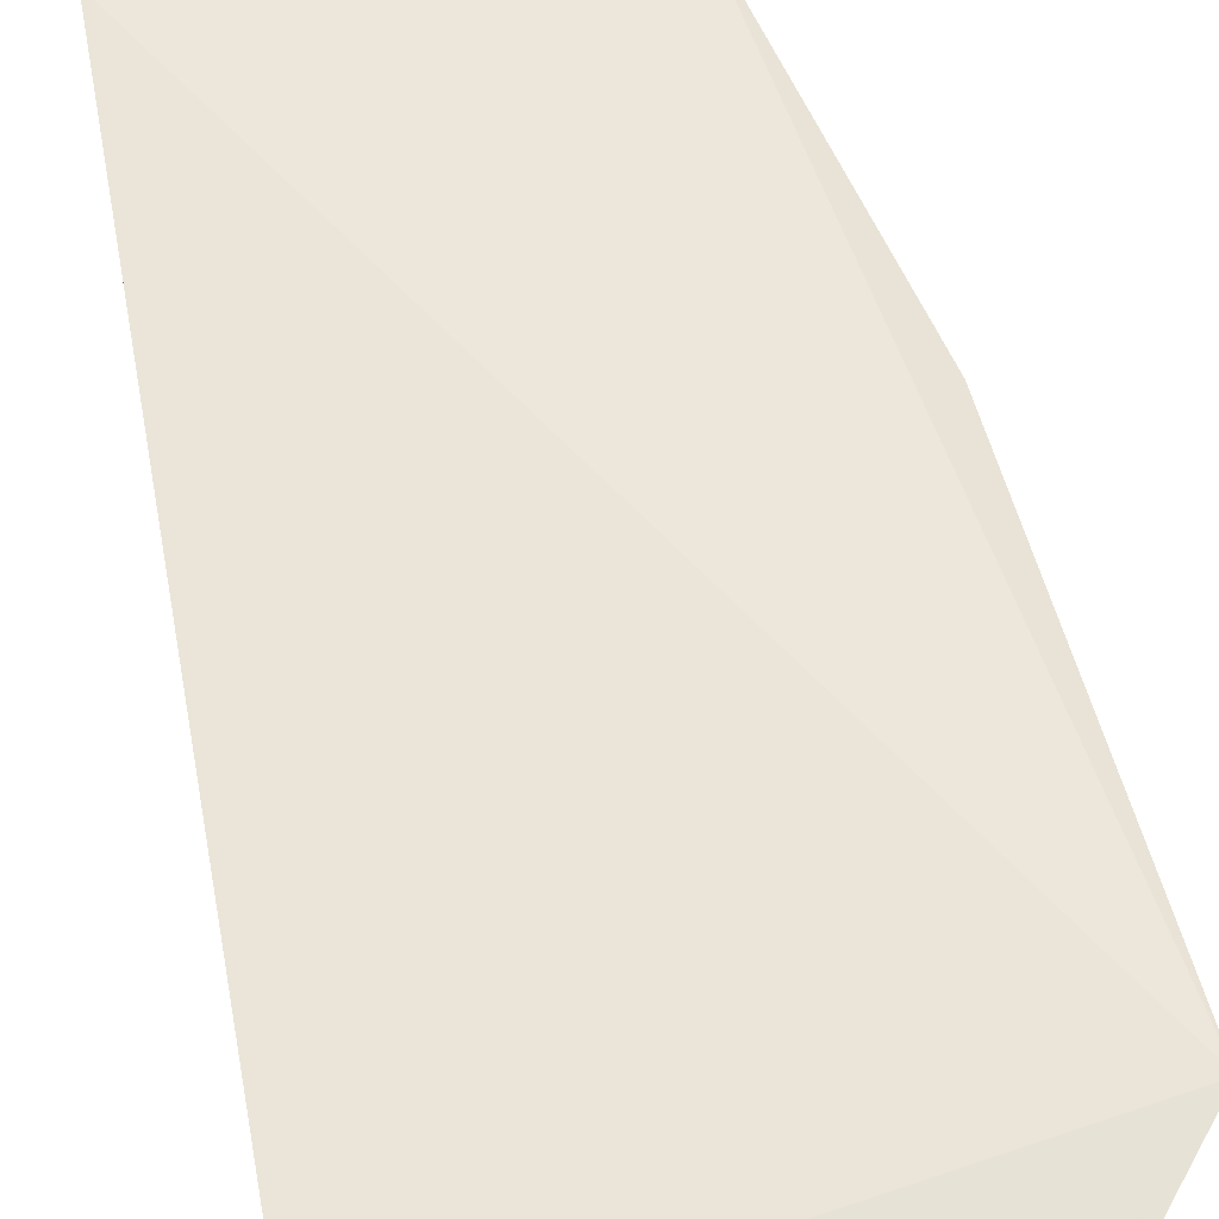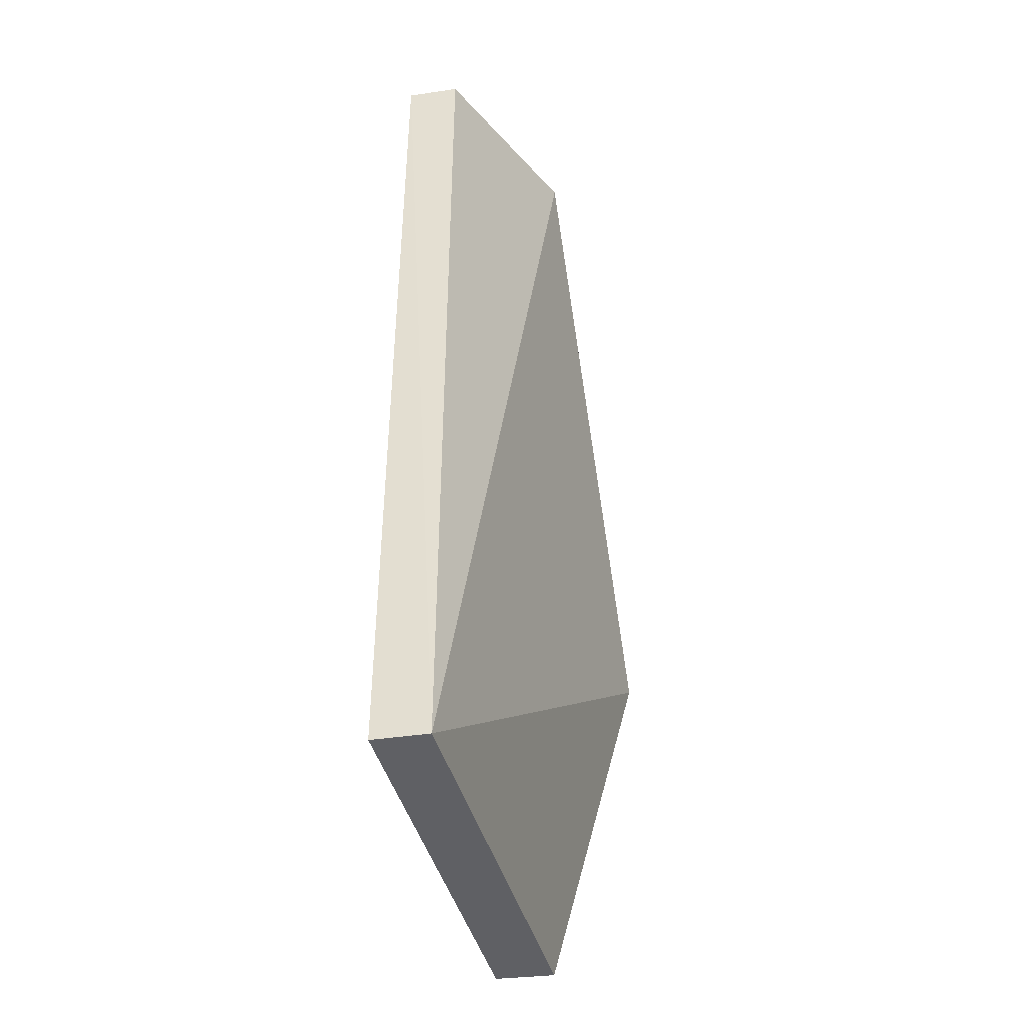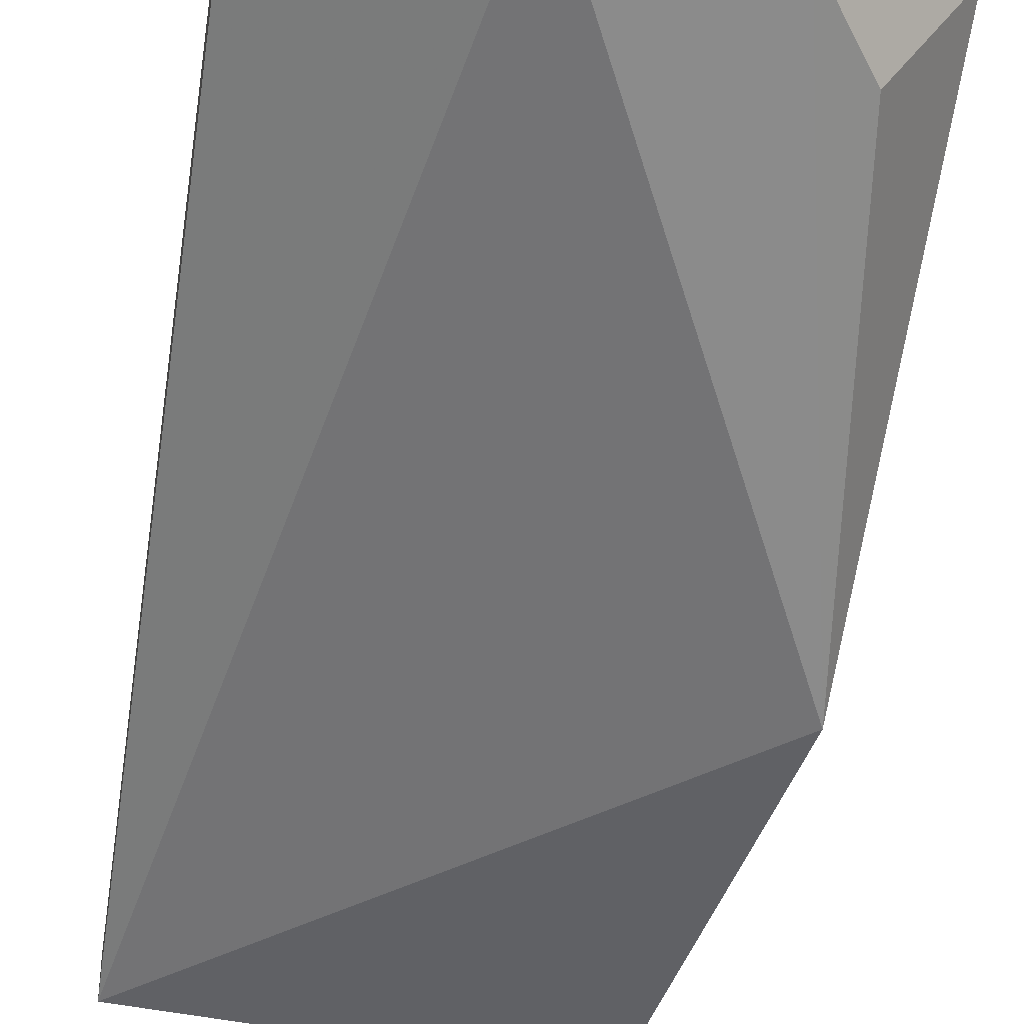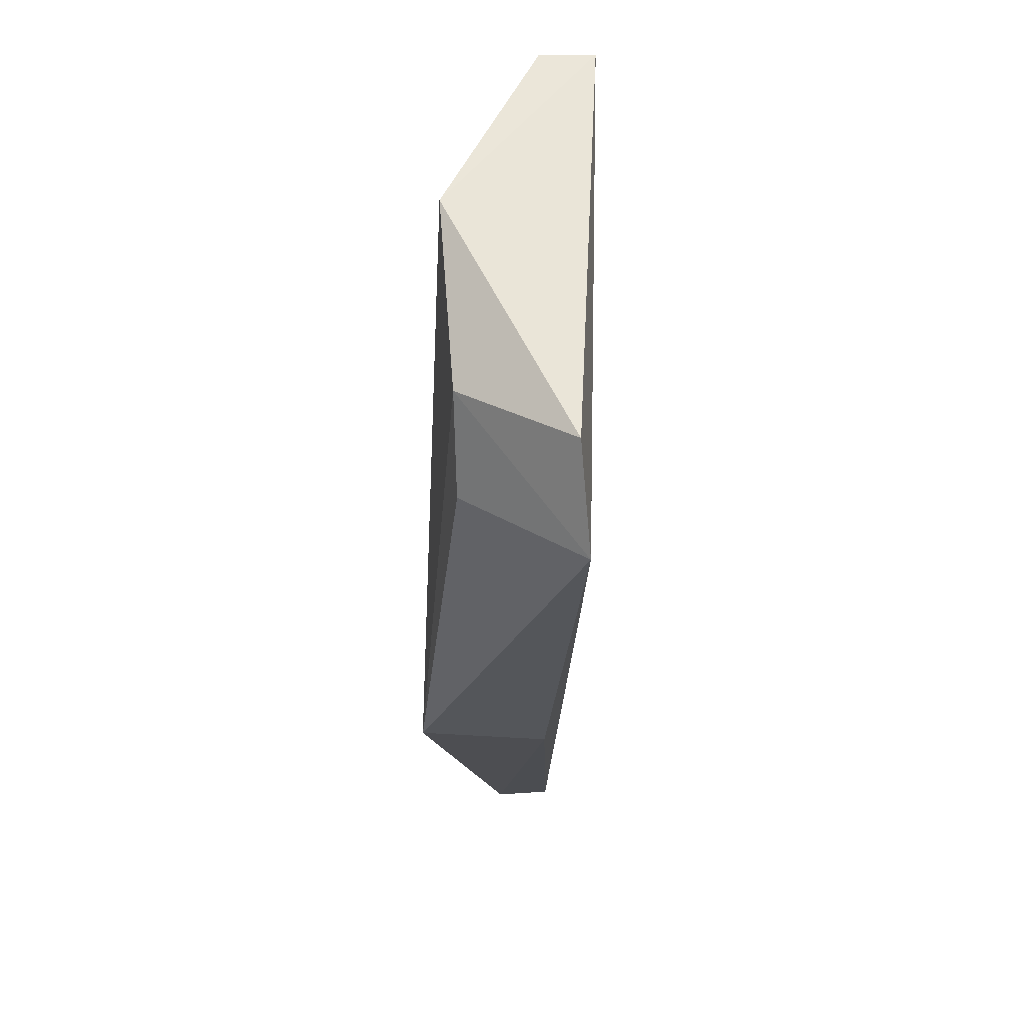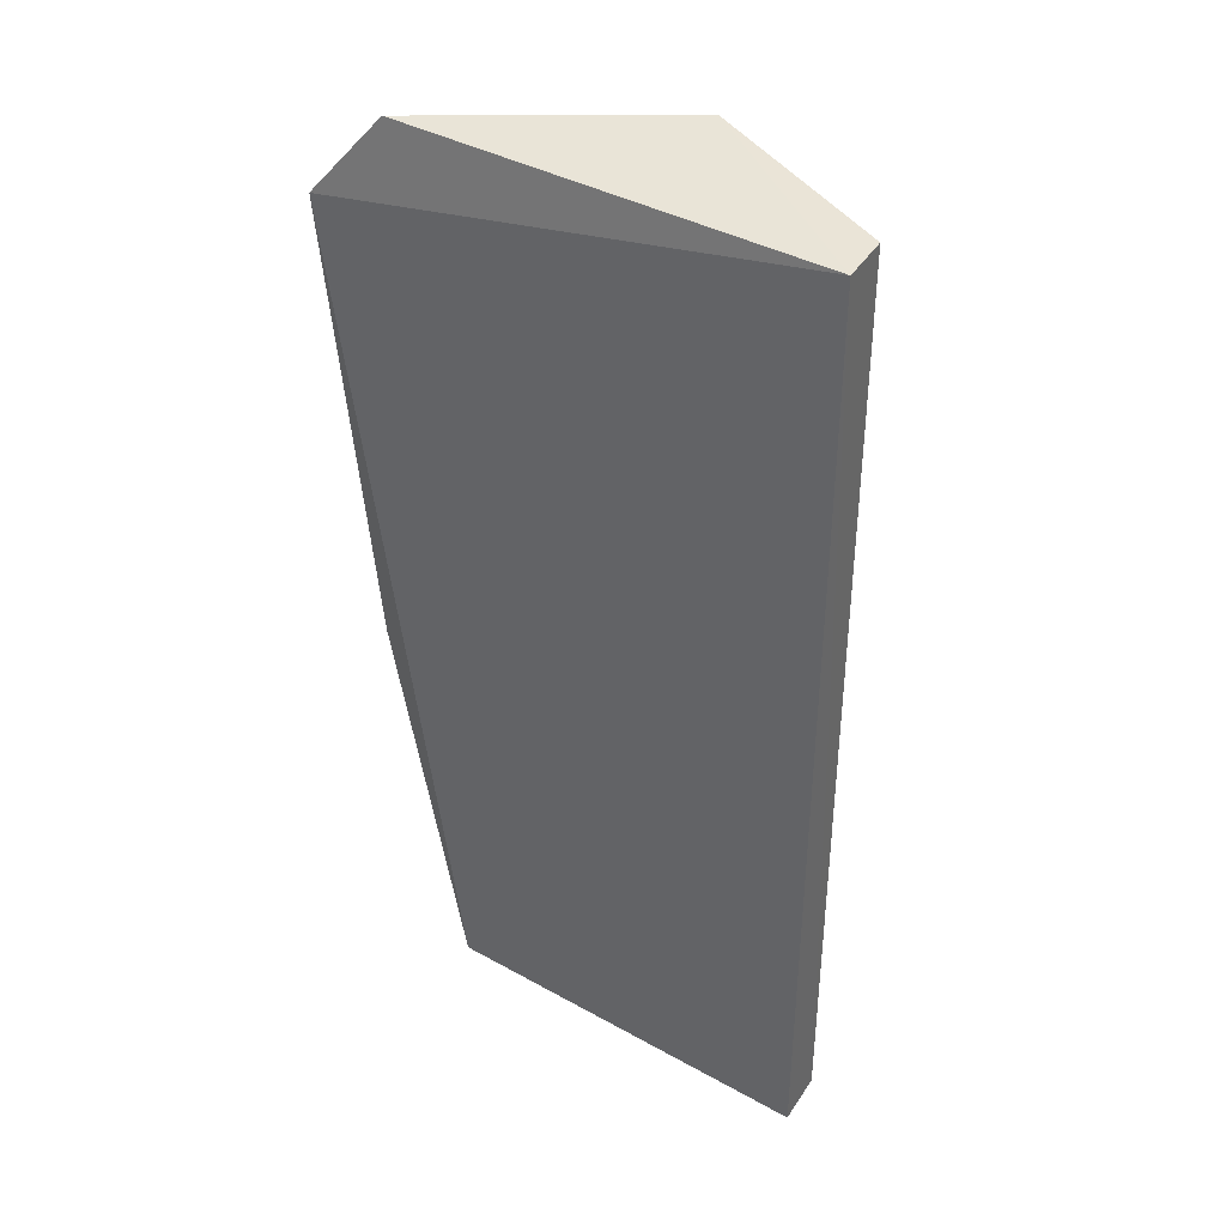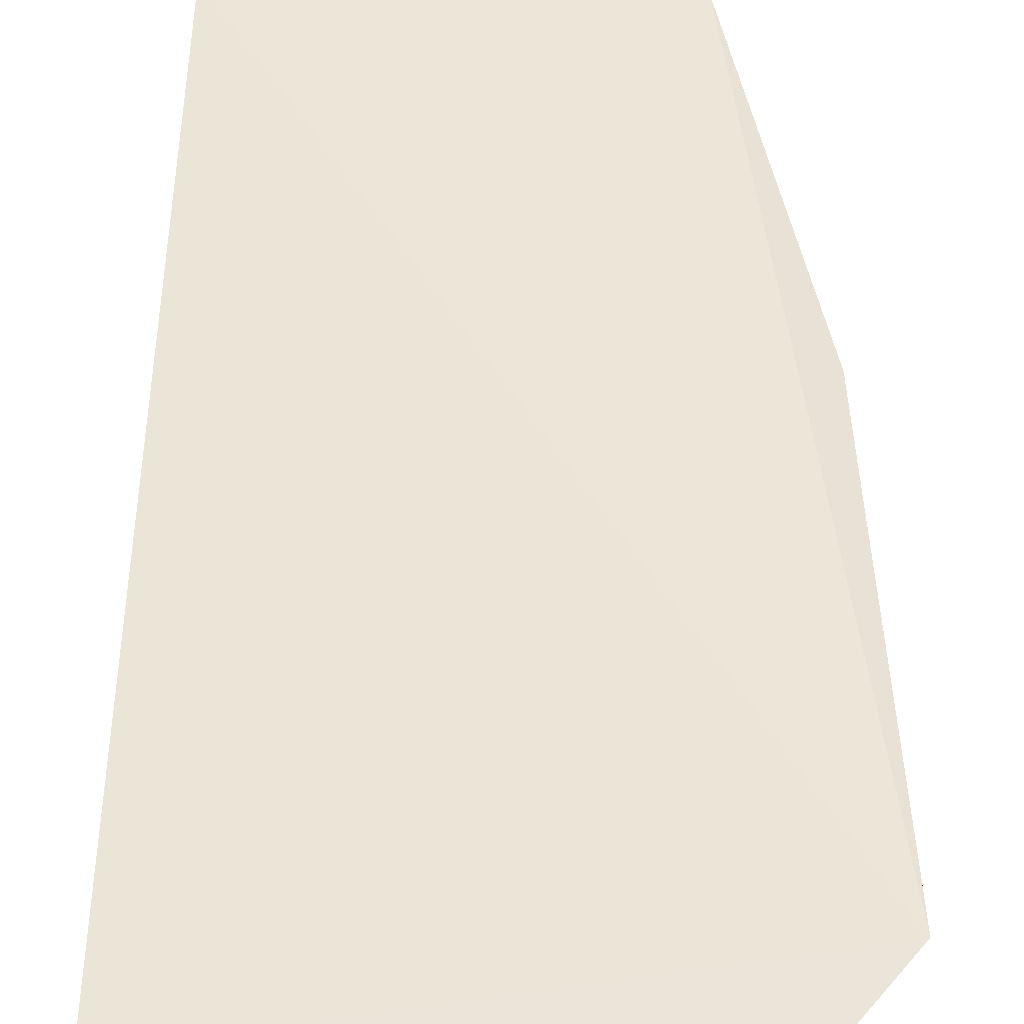
<metadata>
{"format":"obj","ext":"obj","renderer":"f3d","projection":"perspective","resolution":1024,"background":"white","views":[{"elev":55.4,"azim":169.2,"up":"+Z"},{"elev":-44.2,"azim":103.4,"up":"+Y"},{"elev":-58.9,"azim":171.1,"up":"+Z"},{"elev":62.6,"azim":-86.5,"up":"+Y"},{"elev":38.9,"azim":32.9,"up":"+Y"},{"elev":49.2,"azim":-179.5,"up":"+Z"}]}
</metadata>
<code>
v -0.06759 0.04956 0.006921
v -0.06761 0.005712 0.006997
v -0.07637 0.05045 0.0008574
v -0.08424 0.0485 0.001954
v -0.09033 0.04632 0.0078
v -0.0895 0.02396 0.0001753
v -0.06775 0.005693 0.004491
v -0.08704 0.05018 0.007143
v -0.08703 0.04466 0.002224
v -0.08584 0.005719 0.006367
v -0.06776 0.04959 0.004478
v -0.08949 0.024 0.006249
v -0.08618 0.00574 0.003752
f 5 2 1
f 6 4 3
f 7 1 2
f 7 6 3
f 8 5 1
f 8 1 3
f 8 3 4
f 8 4 5
f 9 6 5
f 9 5 4
f 9 4 6
f 10 2 5
f 10 7 2
f 11 7 3
f 11 3 1
f 11 1 7
f 12 10 5
f 12 5 6
f 13 6 7
f 13 7 10
f 13 12 6
f 13 10 12

</code>
